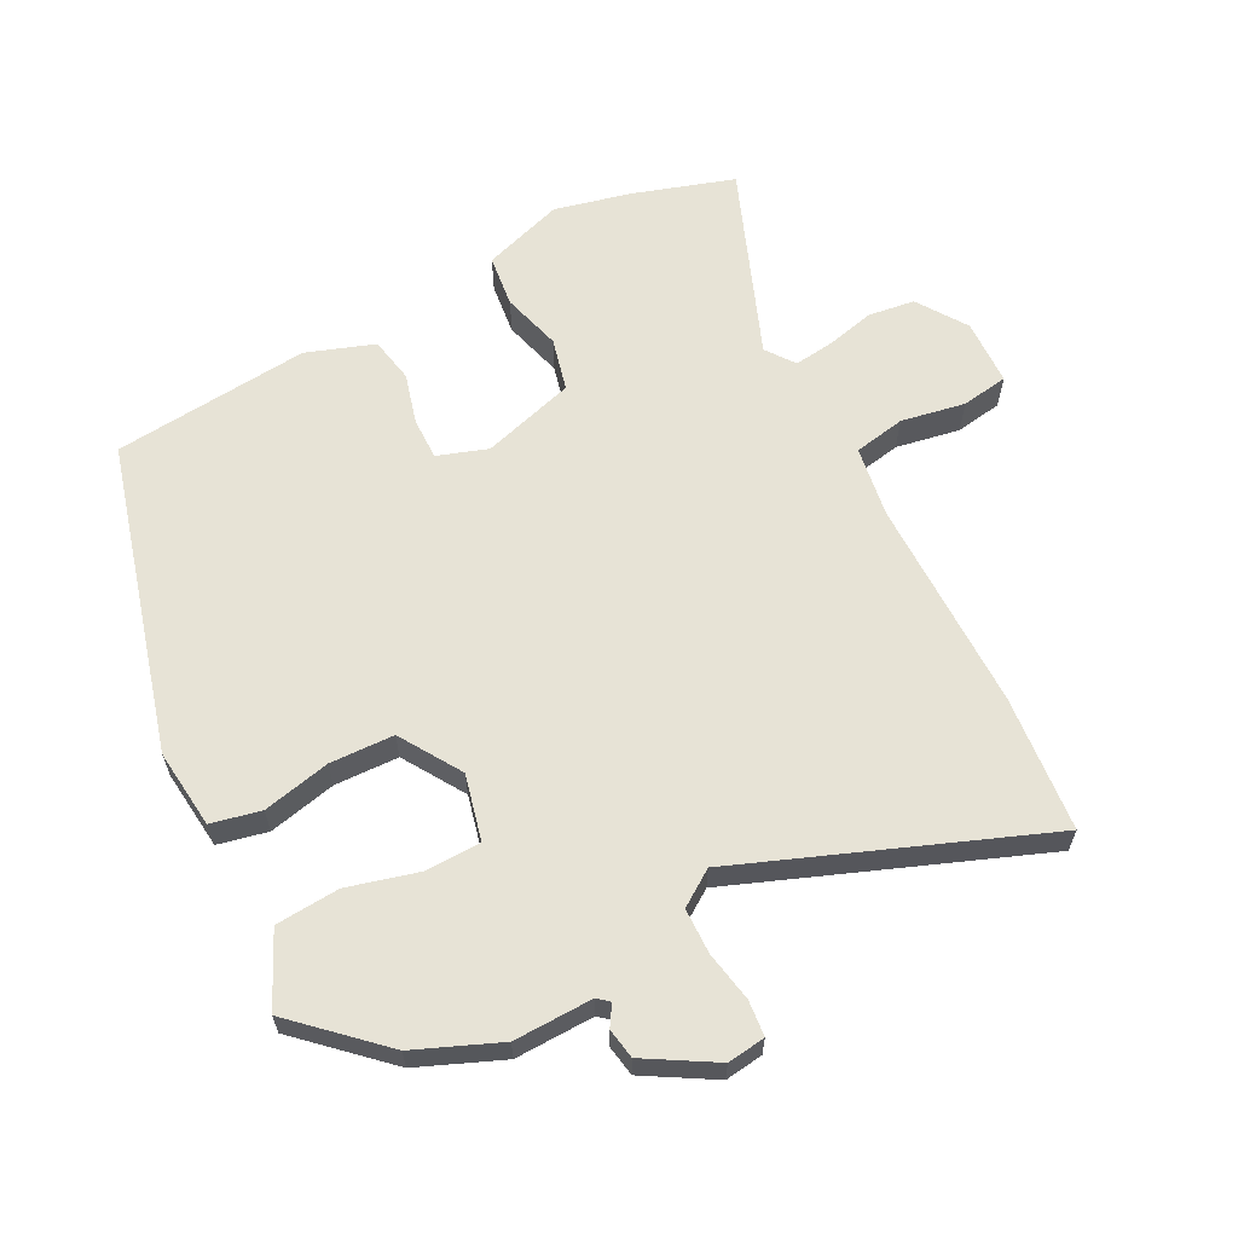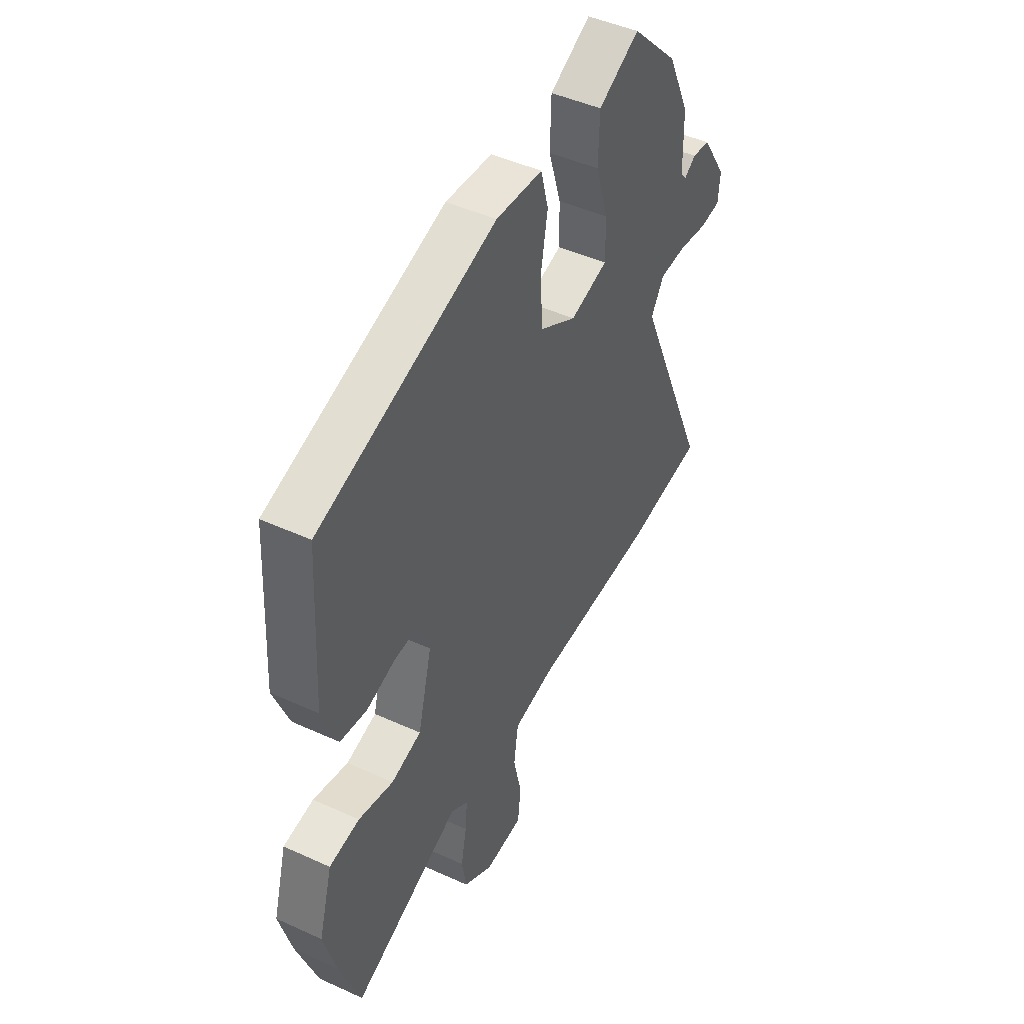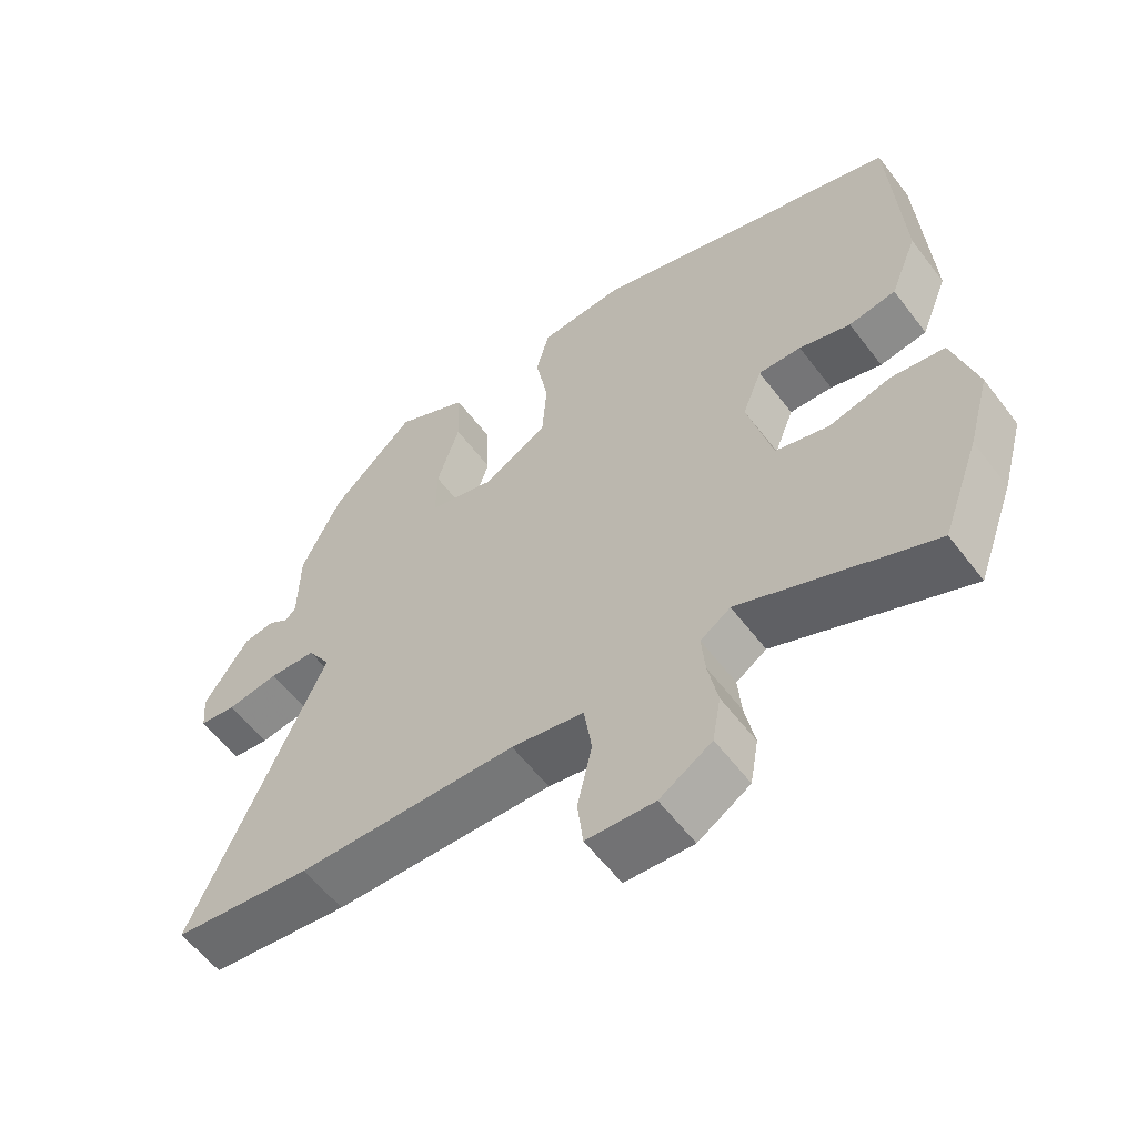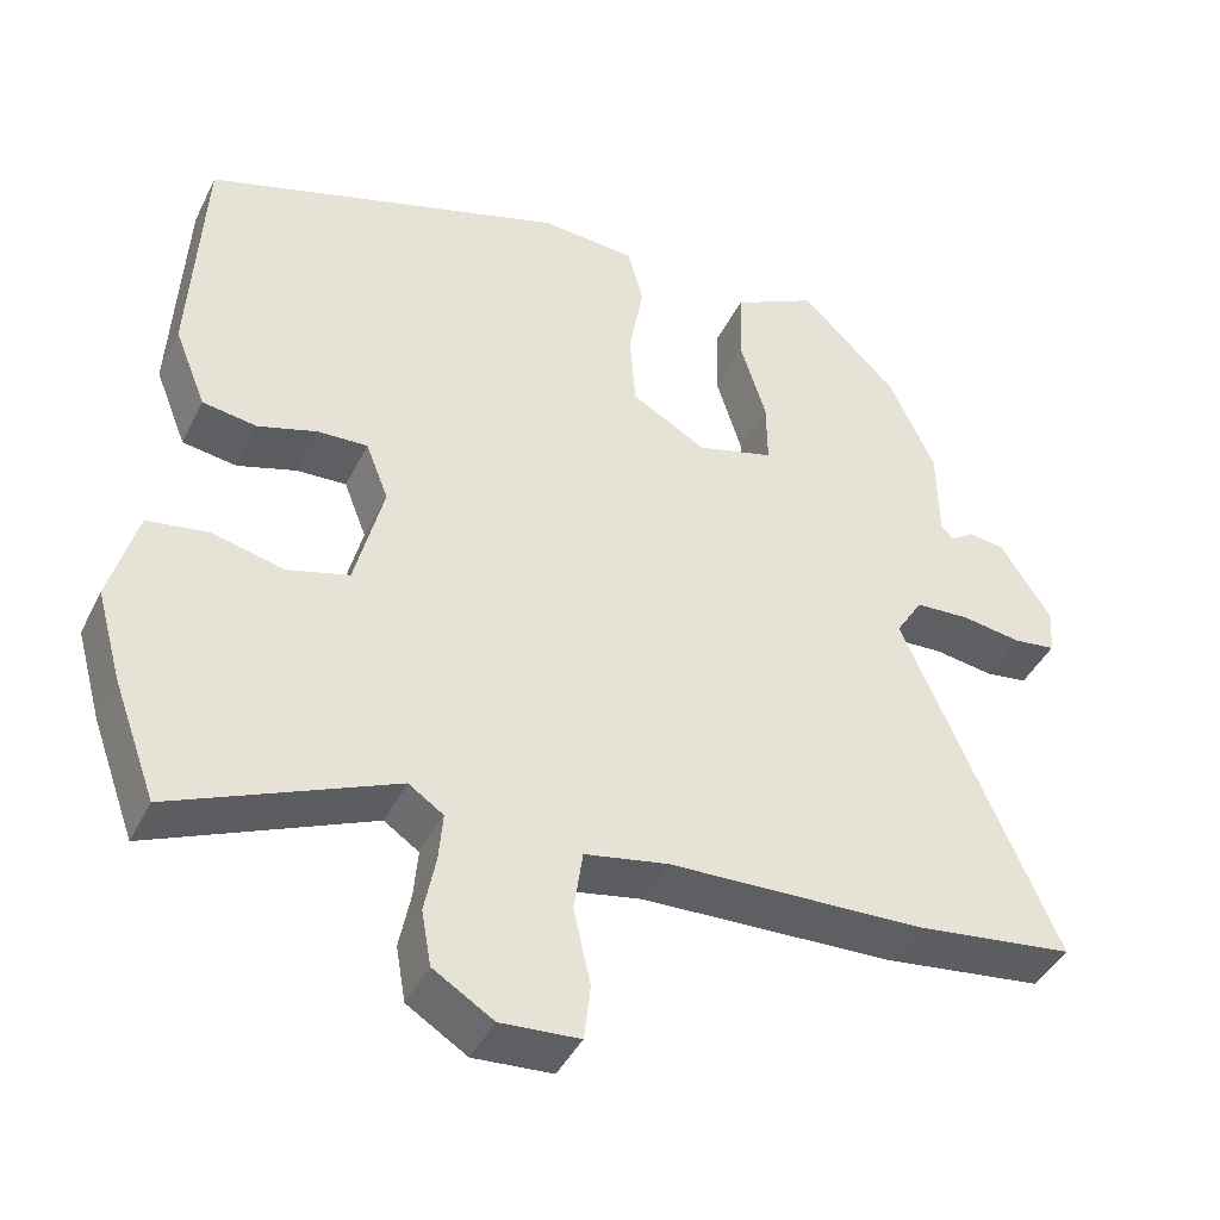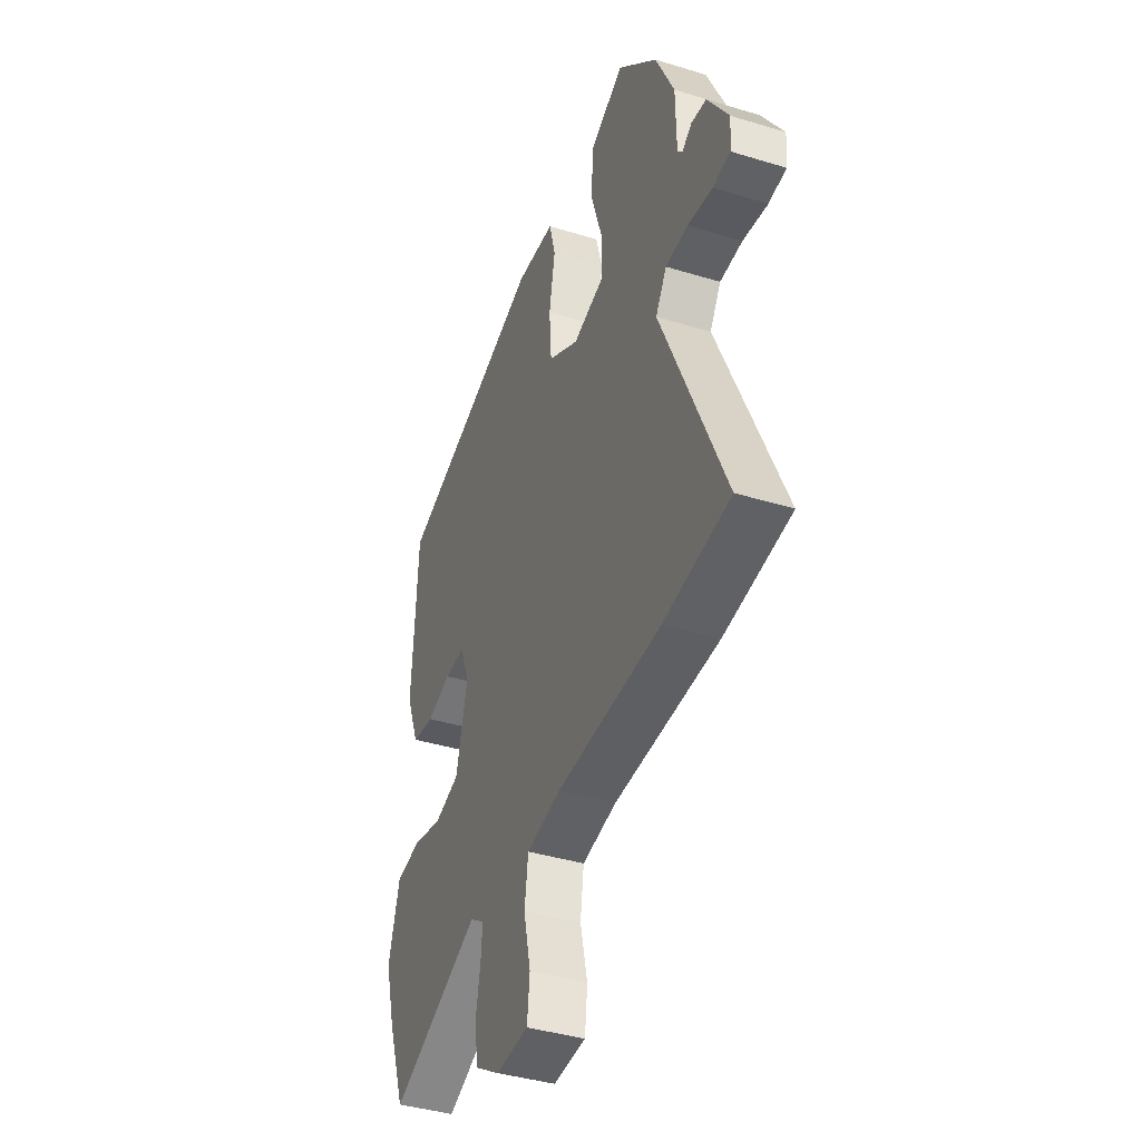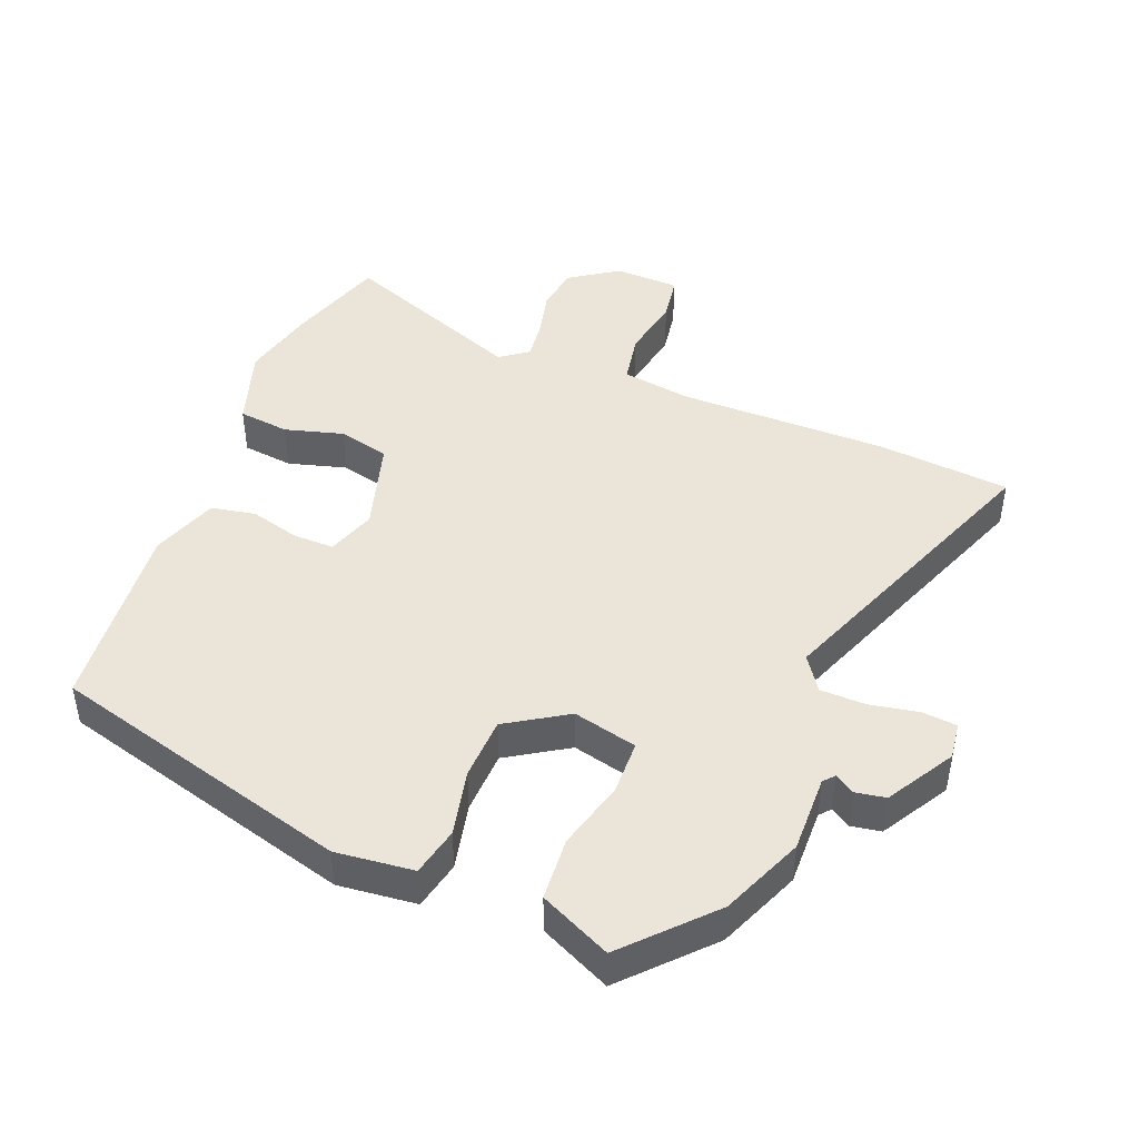
<metadata>
{"format":"obj","ext":"obj","renderer":"f3d","projection":"perspective","resolution":1024,"background":"white","views":[{"elev":62.7,"azim":60.3,"up":"+Y"},{"elev":45.9,"azim":-62.3,"up":"+Z"},{"elev":-58.5,"azim":-143.0,"up":"+Z"},{"elev":-42.6,"azim":-24.9,"up":"+Z"},{"elev":-39.8,"azim":69.2,"up":"+Z"},{"elev":44.9,"azim":19.5,"up":"+Y"}]}
</metadata>
<code>
v -0.452 0.07 -0.63
v -0.505 0.07 -0.485
v -0.536 0.07 -0.374
v -0.502 0.07 -0.254
v -0.426 0.07 -0.242
v -0.338 0.07 -0.263
v -0.262 0.07 -0.241
v -0.227 0.07 -0.103
v -0.255 0.07 -0.031
v -0.316 0.07 -0.034
v -0.389 0.07 -0.057
v -0.456 0.07 -0.047
v -0.495 0.07 0.051
v -0.479 0.07 0.341
v -0.033 0.07 0.483
v 0.084 0.07 0.475
v 0.103 0.07 0.403
v 0.085 0.07 0.303
v 0.092 0.07 0.209
v 0.184 0.07 0.156
v 0.279 0.07 0.183
v 0.278 0.07 0.264
v 0.246 0.07 0.367
v 0.249 0.07 0.461
v 0.353 0.07 0.515
v 0.472 0.07 0.397
v 0.528 0.07 0.276
v 0.53 0.07 0.16
v 0.545 0.07 0.144
v 0.574 0.07 0.164
v 0.619 0.07 0.158
v 0.682 0.07 0.06
v 0.677 0.07 0.004
v 0.625 0.07 -0.003
v 0.551 0.07 0.008
v 0.484 0.07 0.004
v 0.451 0.07 -0.049
v 0.639 0.07 -0.482
v 0.441 0.07 -0.508
v 0.128 0.07 -0.52
v 0.025 0.07 -0.54
v 0.014 0.07 -0.616
v 0.035 0.07 -0.709
v 0.027 0.07 -0.778
v -0.07 0.07 -0.785
v -0.144 0.07 -0.739
v -0.156 0.07 -0.671
v -0.142 0.07 -0.6
v -0.137 0.07 -0.541
v -0.18 0.07 -0.512
v -0.452 0 -0.63
v -0.505 0 -0.485
v -0.536 0 -0.374
v -0.502 0 -0.254
v -0.426 0 -0.242
v -0.338 0 -0.263
v -0.262 0 -0.241
v -0.227 0 -0.103
v -0.255 0 -0.031
v -0.316 0 -0.034
v -0.389 0 -0.057
v -0.456 0 -0.047
v -0.495 0 0.051
v -0.479 0 0.341
v -0.033 0 0.483
v 0.084 0 0.475
v 0.103 0 0.403
v 0.085 0 0.303
v 0.092 0 0.209
v 0.184 0 0.156
v 0.279 0 0.183
v 0.278 0 0.264
v 0.246 0 0.367
v 0.249 0 0.461
v 0.353 0 0.515
v 0.472 0 0.397
v 0.528 0 0.276
v 0.53 0 0.16
v 0.545 0 0.144
v 0.574 0 0.164
v 0.619 0 0.158
v 0.682 0 0.06
v 0.677 0 0.004
v 0.625 0 -0.003
v 0.551 0 0.008
v 0.484 0 0.004
v 0.451 0 -0.049
v 0.639 0 -0.482
v 0.441 0 -0.508
v 0.128 0 -0.52
v 0.025 0 -0.54
v 0.014 0 -0.616
v 0.035 0 -0.709
v 0.027 0 -0.778
v -0.07 0 -0.785
v -0.144 0 -0.739
v -0.156 0 -0.671
v -0.142 0 -0.6
v -0.137 0 -0.541
v -0.18 0 -0.512
f 45 46 47 48
f 45 48 49
f 42 43 44 45
f 41 42 45 49
f 40 41 49 50
f 37 38 39 40
f 36 37 40 50
f 32 33 34 35
f 32 35 36
f 29 30 31 32
f 29 32 36
f 28 29 36 50
f 22 23 24 25
f 21 22 25 26
f 15 16 17 18
f 15 18 19
f 14 15 19
f 13 14 19 20
f 10 11 12 13
f 9 10 13 20
f 3 4 5 6
f 3 6 7
f 2 3 7
f 1 2 7
f 50 1 7
f 28 50 7 8
f 21 26 27 28
f 20 21 28
f 8 9 20 28
f 98 97 96 95
f 99 98 95
f 95 94 93 92
f 99 95 92 91
f 100 99 91 90
f 90 89 88 87
f 100 90 87 86
f 85 84 83 82
f 86 85 82
f 82 81 80 79
f 86 82 79
f 100 86 79 78
f 75 74 73 72
f 76 75 72 71
f 68 67 66 65
f 69 68 65
f 69 65 64
f 70 69 64 63
f 63 62 61 60
f 70 63 60 59
f 56 55 54 53
f 57 56 53
f 57 53 52
f 57 52 51
f 57 51 100
f 58 57 100 78
f 78 77 76 71
f 78 71 70
f 78 70 59 58
f 1 51 52 2
f 2 52 53 3
f 3 53 54 4
f 4 54 55 5
f 5 55 56 6
f 6 56 57 7
f 7 57 58 8
f 8 58 59 9
f 9 59 60 10
f 10 60 61 11
f 11 61 62 12
f 12 62 63 13
f 13 63 64 14
f 14 64 65 15
f 15 65 66 16
f 16 66 67 17
f 17 67 68 18
f 18 68 69 19
f 19 69 70 20
f 20 70 71 21
f 21 71 72 22
f 22 72 73 23
f 23 73 74 24
f 24 74 75 25
f 25 75 76 26
f 26 76 77 27
f 27 77 78 28
f 28 78 79 29
f 29 79 80 30
f 30 80 81 31
f 31 81 82 32
f 32 82 83 33
f 33 83 84 34
f 34 84 85 35
f 35 85 86 36
f 36 86 87 37
f 37 87 88 38
f 38 88 89 39
f 39 89 90 40
f 40 90 91 41
f 41 91 92 42
f 42 92 93 43
f 43 93 94 44
f 44 94 95 45
f 45 95 96 46
f 46 96 97 47
f 47 97 98 48
f 48 98 99 49
f 49 99 100 50
f 50 100 51 1

</code>
